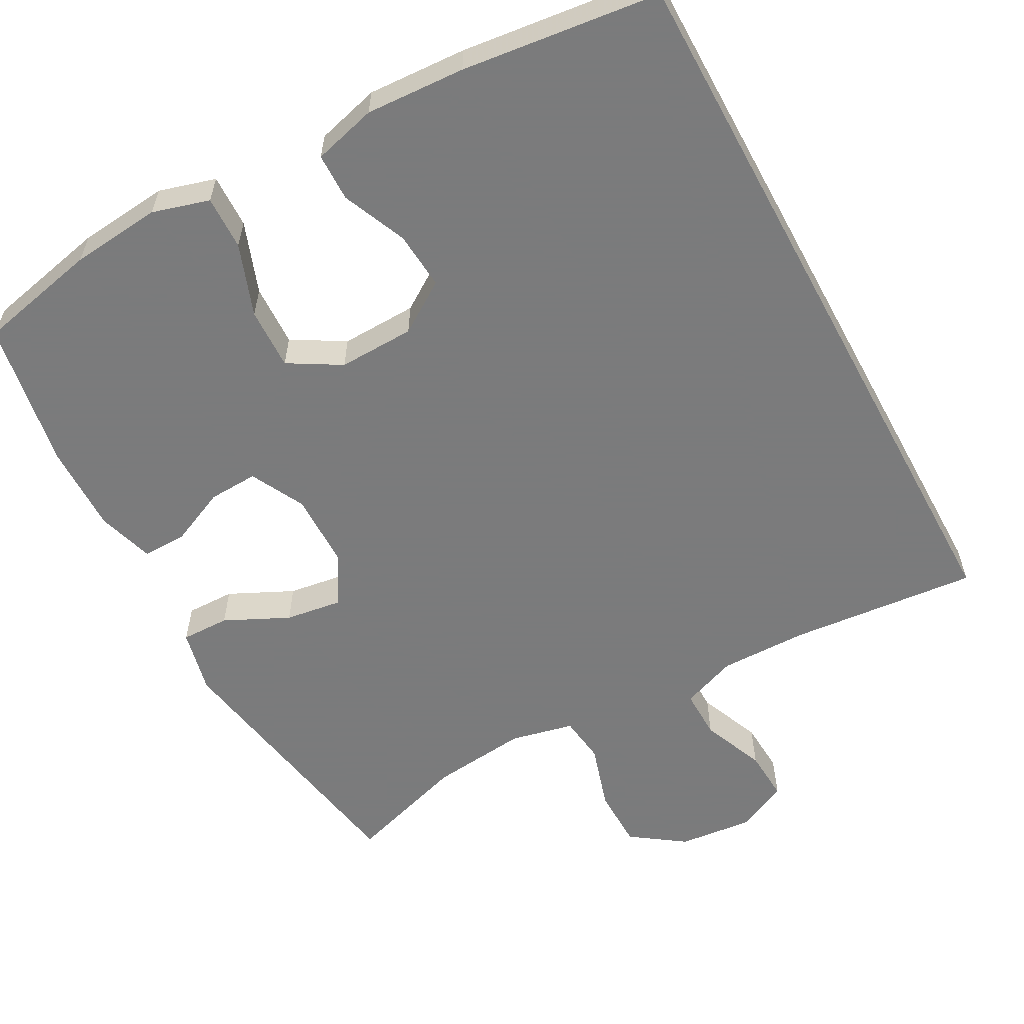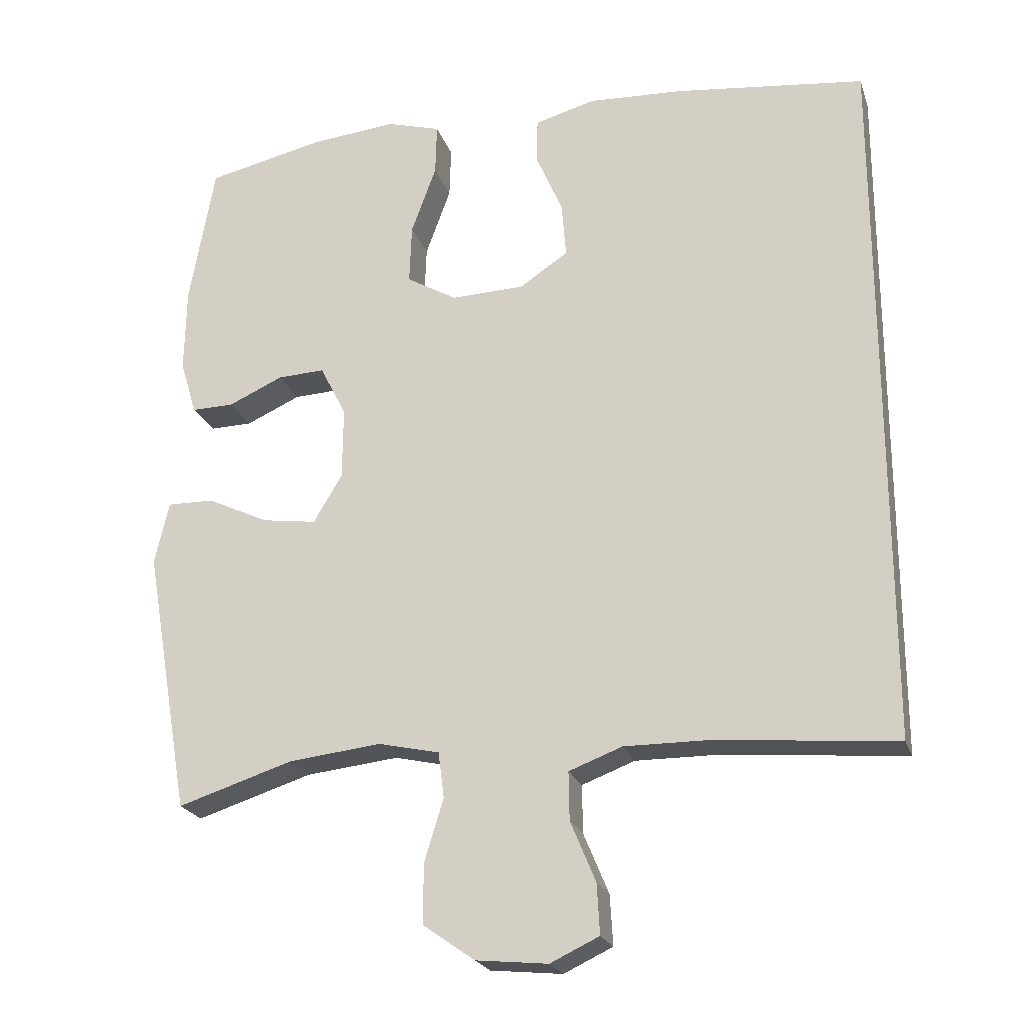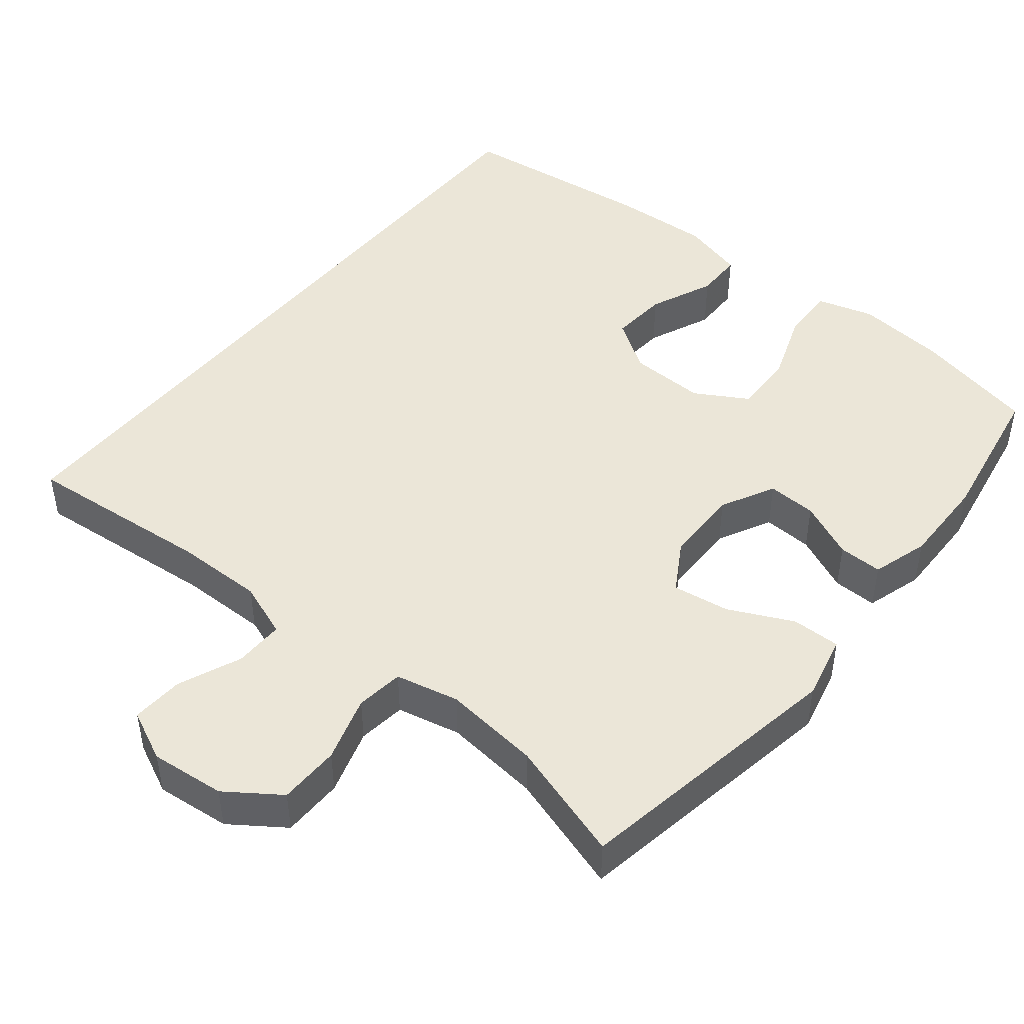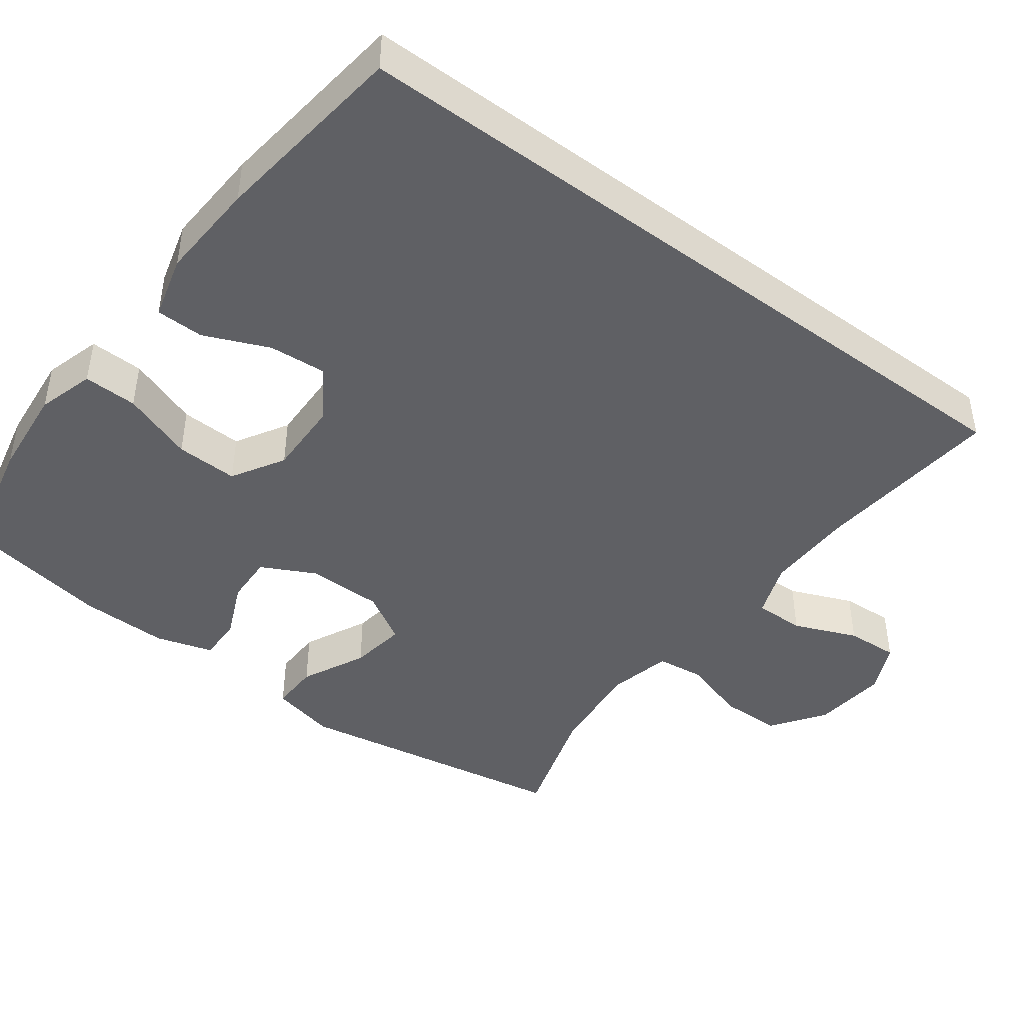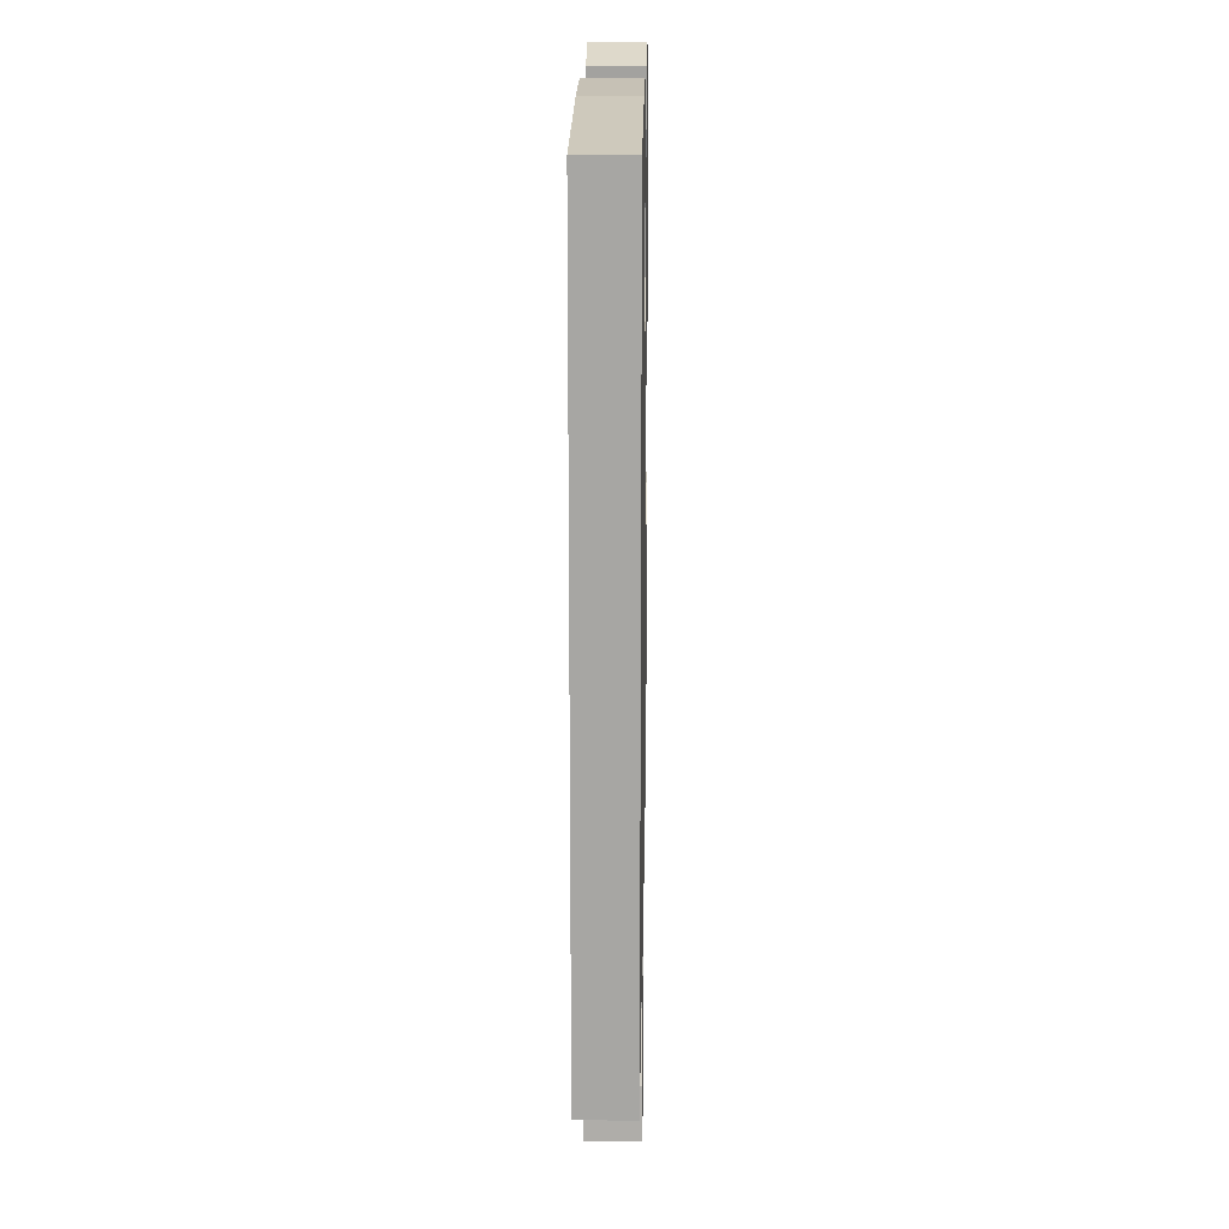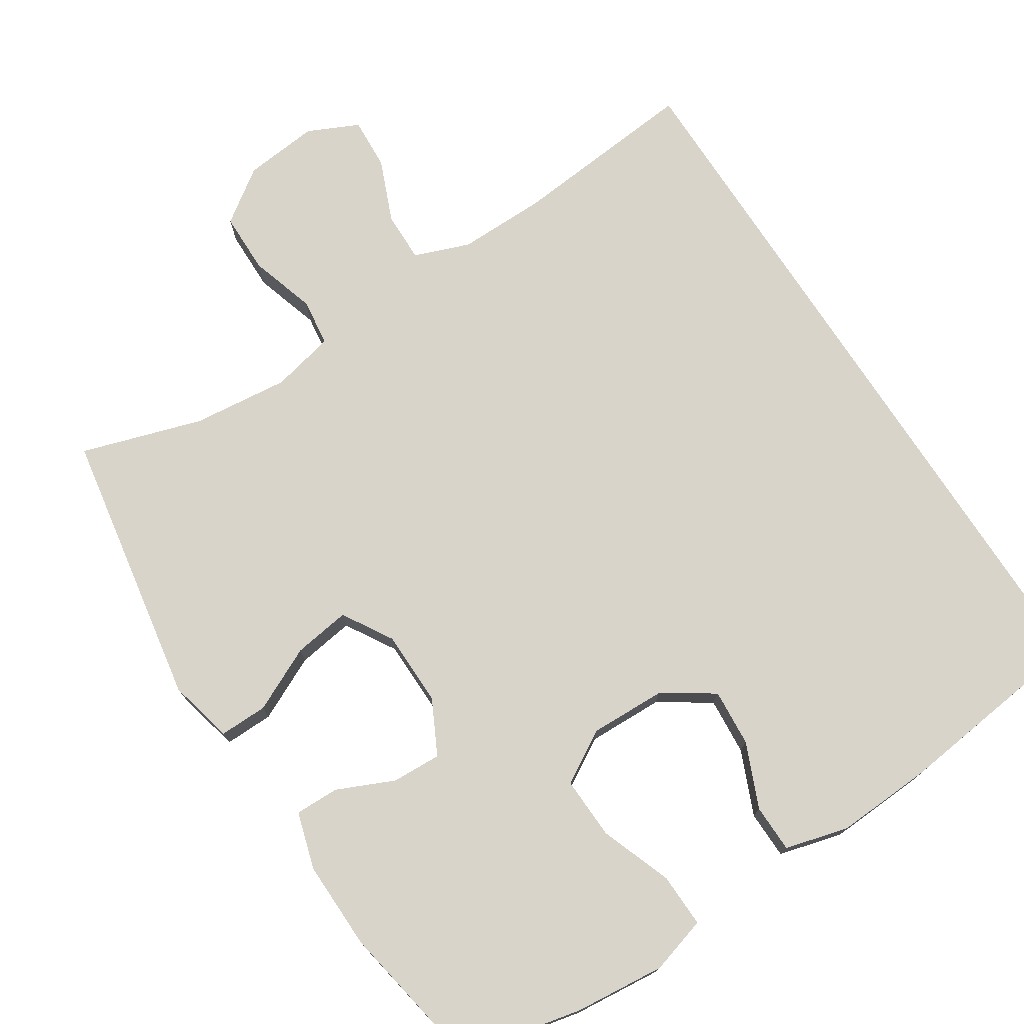
<metadata>
{"format":"obj","ext":"obj","renderer":"f3d","projection":"perspective","resolution":1024,"background":"white","views":[{"elev":-58.4,"azim":28.5,"up":"+Y"},{"elev":-22.4,"azim":16.3,"up":"+Z"},{"elev":46.3,"azim":-141.0,"up":"+Y"},{"elev":-44.3,"azim":53.1,"up":"+Y"},{"elev":15.7,"azim":91.0,"up":"+Z"},{"elev":74.8,"azim":-33.0,"up":"+Y"}]}
</metadata>
<code>
v -0.5 0.07 0.5
v -0.337 0.07 0.536
v -0.216 0.07 0.548
v -0.14 0.07 0.526
v -0.142 0.07 0.454
v -0.177 0.07 0.358
v -0.18 0.07 0.275
v -0.11 0.07 0.234
v -0.008 0.07 0.237
v 0.06 0.07 0.282
v 0.054 0.07 0.359
v 0.017 0.07 0.445
v 0.018 0.07 0.509
v 0.103 0.07 0.532
v 0.236 0.07 0.525
v 0.5 0.07 0.494
v 0.5 0.07 -0.491
v 0.248 0.07 -0.468
v 0.13 0.07 -0.467
v 0.056 0.07 -0.495
v 0.057 0.07 -0.562
v 0.092 0.07 -0.646
v 0.096 0.07 -0.716
v 0.028 0.07 -0.748
v -0.072 0.07 -0.738
v -0.143 0.07 -0.688
v -0.144 0.07 -0.606
v -0.117 0.07 -0.518
v -0.125 0.07 -0.454
v -0.21 0.07 -0.435
v -0.339 0.07 -0.449
v -0.5 0.07 -0.5
v -0.564 0.07 -0.13
v -0.544 0.07 -0.043
v -0.479 0.07 -0.044
v -0.393 0.07 -0.085
v -0.317 0.07 -0.096
v -0.277 0.07 -0.029
v -0.276 0.07 0.072
v -0.313 0.07 0.144
v -0.379 0.07 0.141
v -0.455 0.07 0.107
v -0.514 0.07 0.106
v -0.537 0.07 0.182
v -0.535 0.07 0.301
v -0.5 0 0.5
v -0.337 0 0.536
v -0.216 0 0.548
v -0.14 0 0.526
v -0.142 0 0.454
v -0.177 0 0.358
v -0.18 0 0.275
v -0.11 0 0.234
v -0.008 0 0.237
v 0.06 0 0.282
v 0.054 0 0.359
v 0.017 0 0.445
v 0.018 0 0.509
v 0.103 0 0.532
v 0.236 0 0.525
v 0.5 0 0.494
v 0.5 0 -0.491
v 0.248 0 -0.468
v 0.13 0 -0.467
v 0.056 0 -0.495
v 0.057 0 -0.562
v 0.092 0 -0.646
v 0.096 0 -0.716
v 0.028 0 -0.748
v -0.072 0 -0.738
v -0.143 0 -0.688
v -0.144 0 -0.606
v -0.117 0 -0.518
v -0.125 0 -0.454
v -0.21 0 -0.435
v -0.339 0 -0.449
v -0.5 0 -0.5
v -0.564 0 -0.13
v -0.544 0 -0.043
v -0.479 0 -0.044
v -0.393 0 -0.085
v -0.317 0 -0.096
v -0.277 0 -0.029
v -0.276 0 0.072
v -0.313 0 0.144
v -0.379 0 0.141
v -0.455 0 0.107
v -0.514 0 0.106
v -0.537 0 0.182
v -0.535 0 0.301
f 41 42 43 44
f 40 41 44 45
f 33 34 35 36
f 31 32 33 36
f 30 31 36 37
f 29 30 37 38
f 25 26 27 28
f 25 28 29
f 24 25 29
f 21 22 23 24
f 20 21 24 29
f 19 20 29 38
f 15 16 17 18
f 11 12 13 14
f 10 11 14 15
f 3 4 5 6
f 3 6 7
f 2 3 7
f 40 45 1 2
f 39 40 2 7
f 38 39 7 8
f 19 38 8 9
f 10 15 18 19
f 9 10 19
f 89 88 87 86
f 90 89 86 85
f 81 80 79 78
f 81 78 77 76
f 82 81 76 75
f 83 82 75 74
f 73 72 71 70
f 74 73 70
f 74 70 69
f 69 68 67 66
f 74 69 66 65
f 83 74 65 64
f 63 62 61 60
f 59 58 57 56
f 60 59 56 55
f 51 50 49 48
f 52 51 48
f 52 48 47
f 47 46 90 85
f 52 47 85 84
f 53 52 84 83
f 54 53 83 64
f 64 63 60 55
f 64 55 54
f 1 46 47 2
f 2 47 48 3
f 3 48 49 4
f 4 49 50 5
f 5 50 51 6
f 6 51 52 7
f 7 52 53 8
f 8 53 54 9
f 9 54 55 10
f 10 55 56 11
f 11 56 57 12
f 12 57 58 13
f 13 58 59 14
f 14 59 60 15
f 15 60 61 16
f 16 61 62 17
f 17 62 63 18
f 18 63 64 19
f 19 64 65 20
f 20 65 66 21
f 21 66 67 22
f 22 67 68 23
f 23 68 69 24
f 24 69 70 25
f 25 70 71 26
f 26 71 72 27
f 27 72 73 28
f 28 73 74 29
f 29 74 75 30
f 30 75 76 31
f 31 76 77 32
f 32 77 78 33
f 33 78 79 34
f 34 79 80 35
f 35 80 81 36
f 36 81 82 37
f 37 82 83 38
f 38 83 84 39
f 39 84 85 40
f 40 85 86 41
f 41 86 87 42
f 42 87 88 43
f 43 88 89 44
f 44 89 90 45
f 45 90 46 1

</code>
